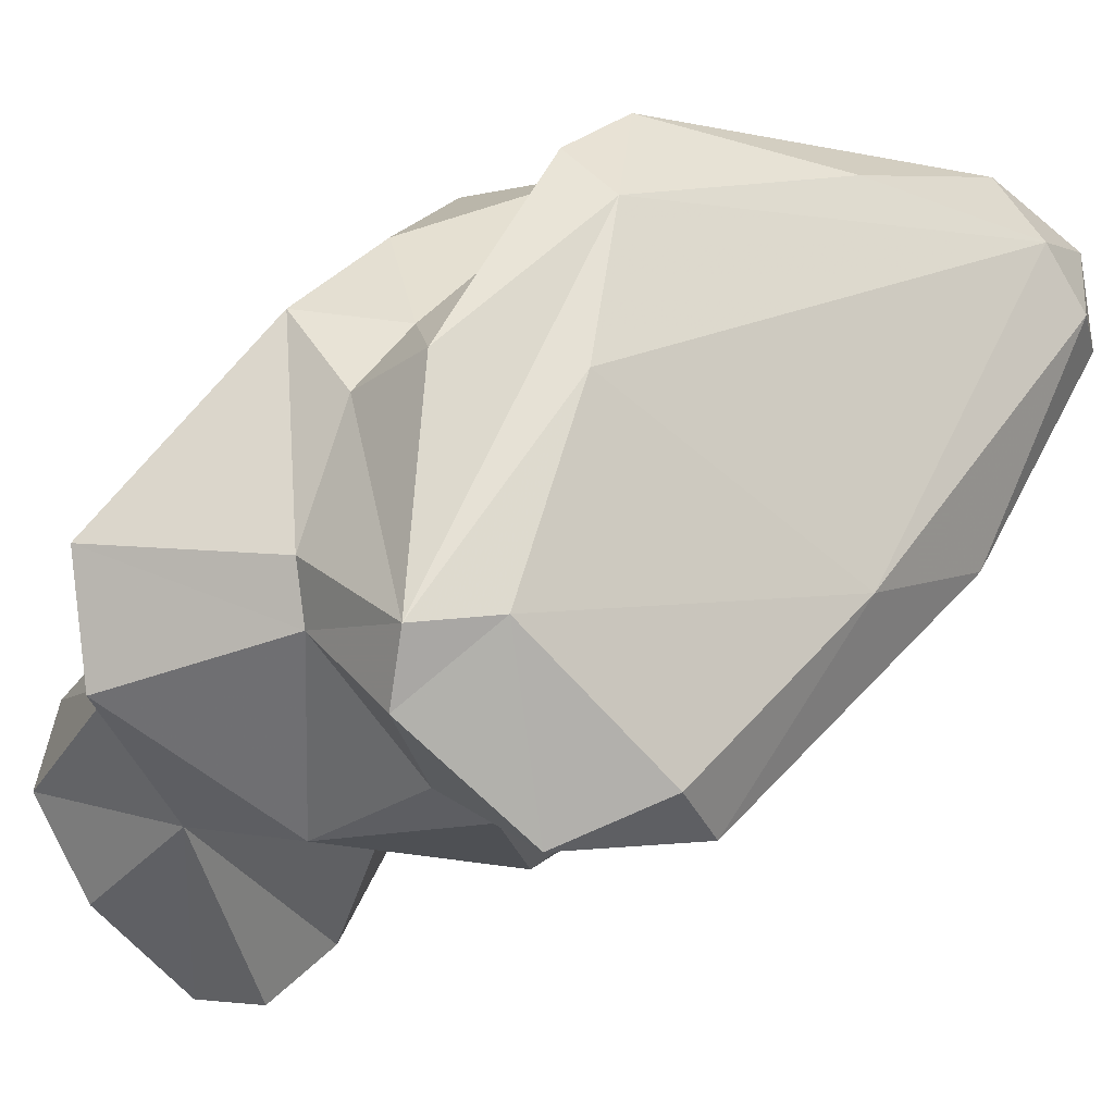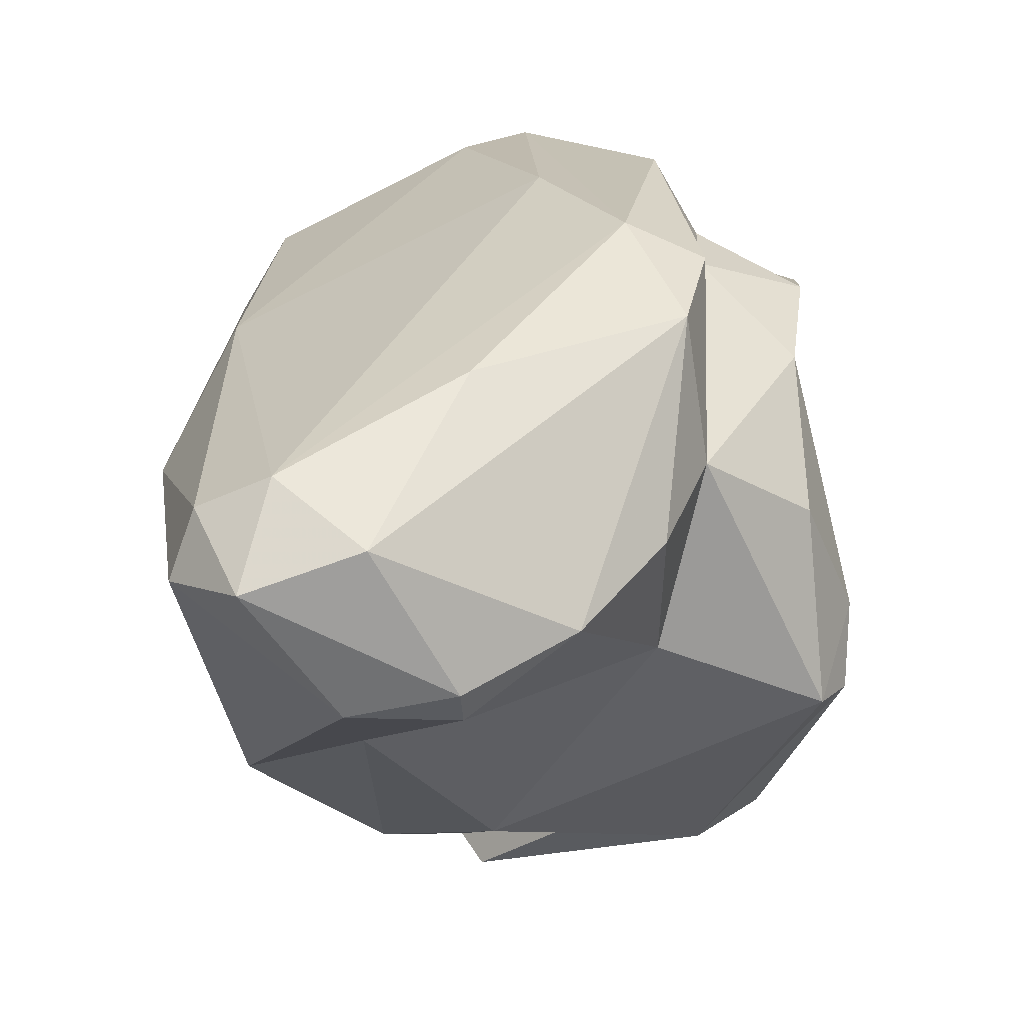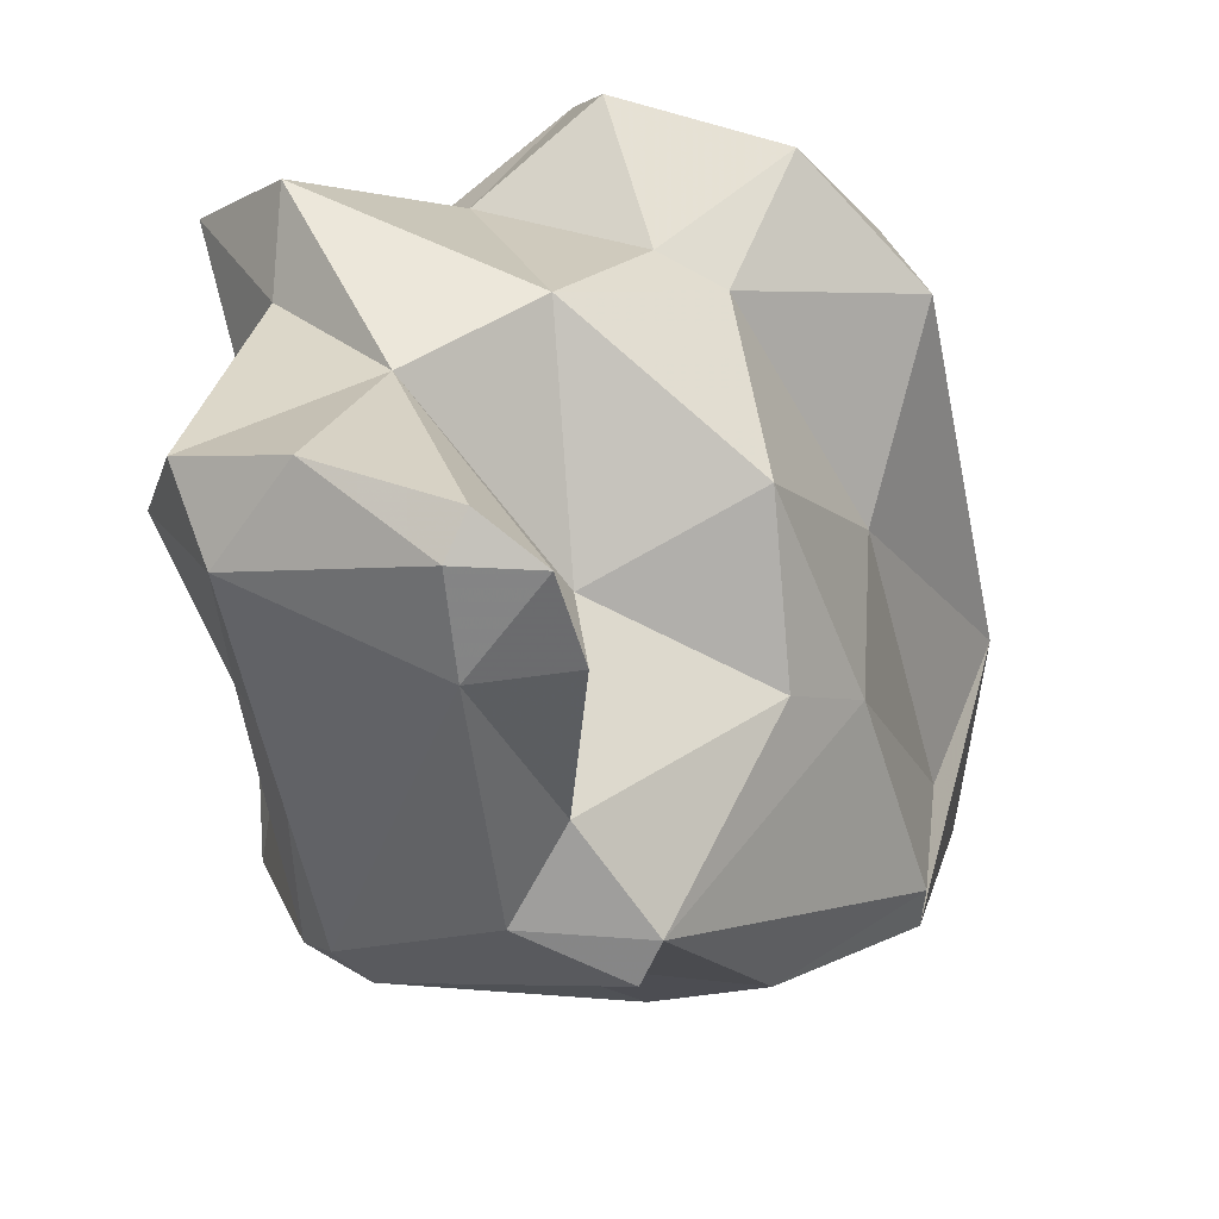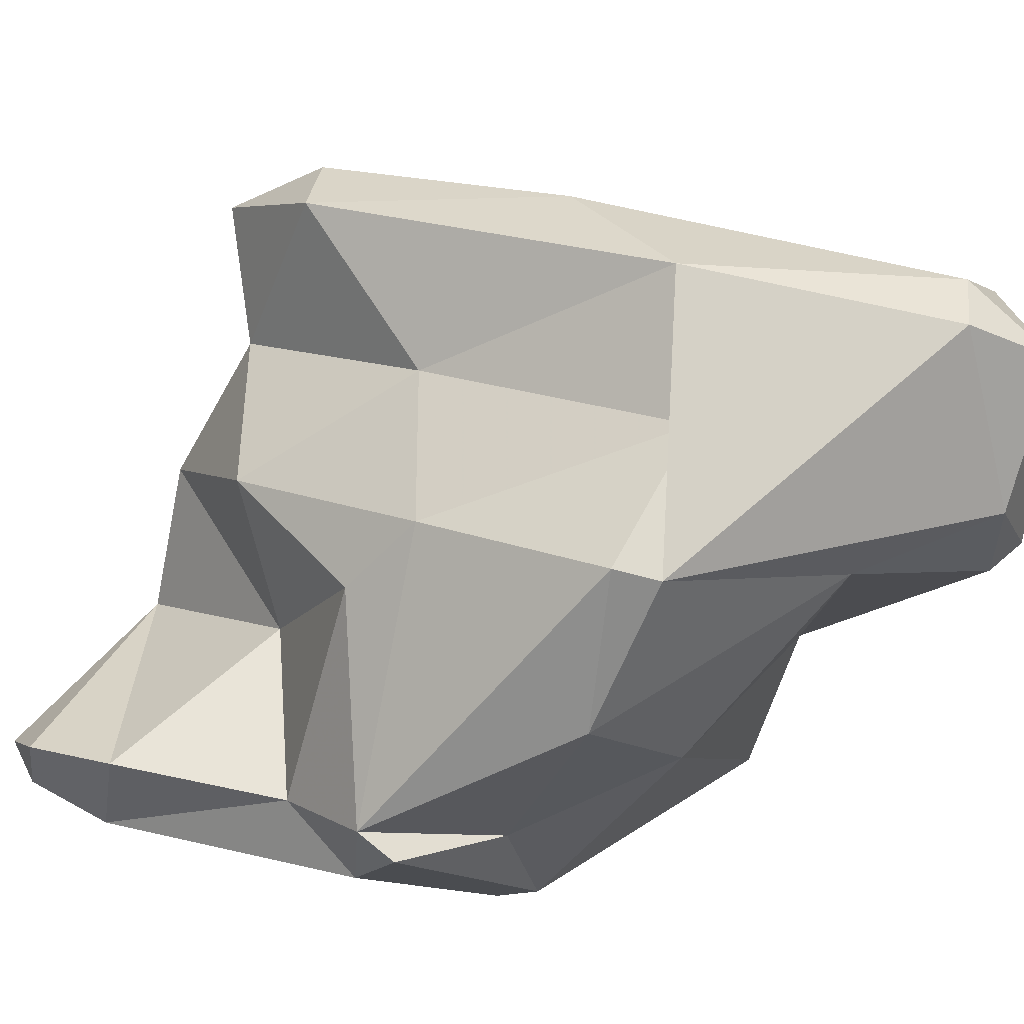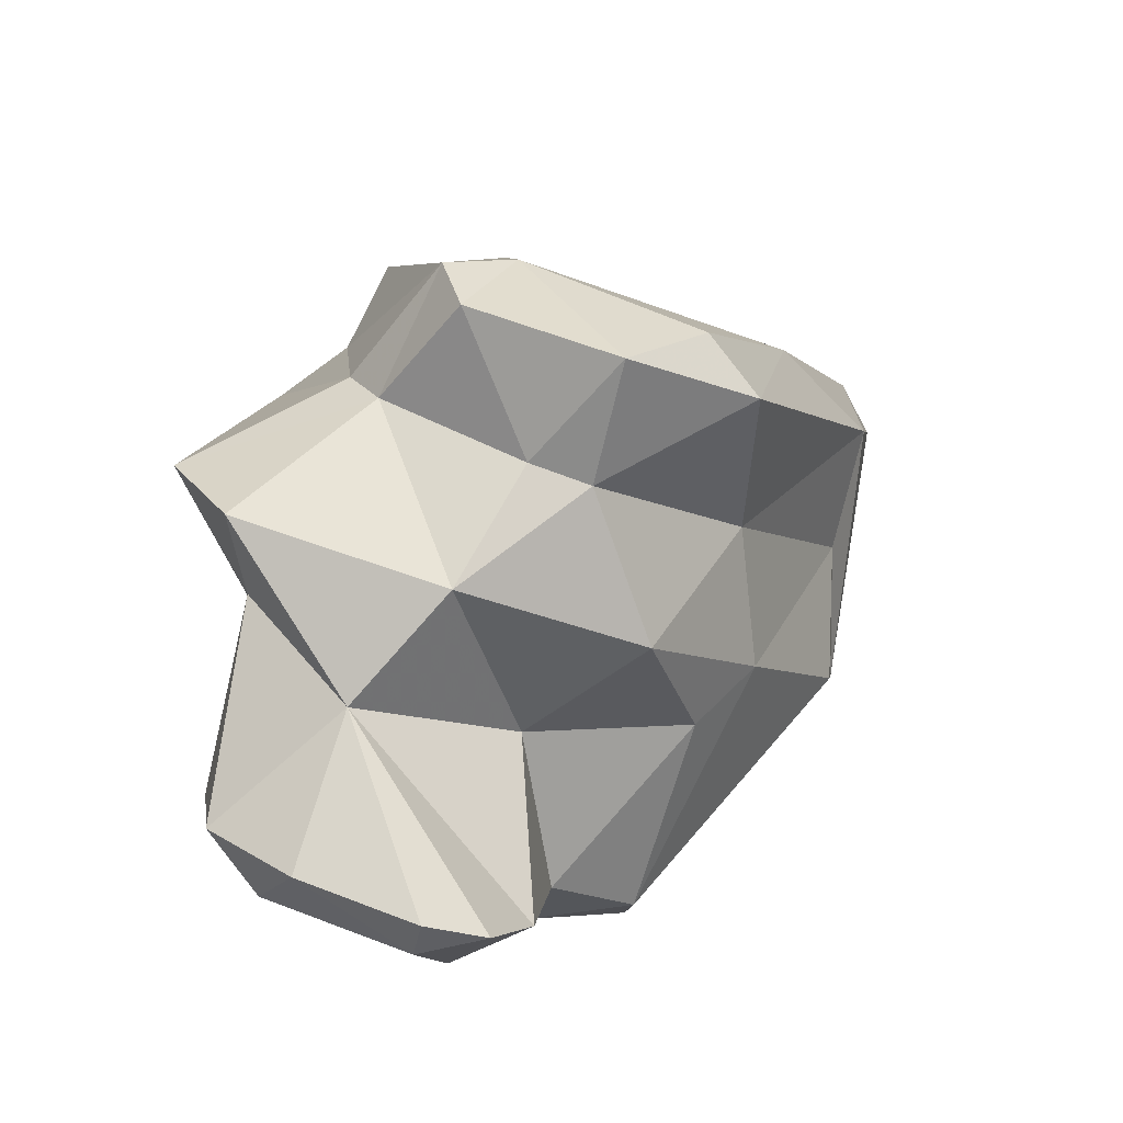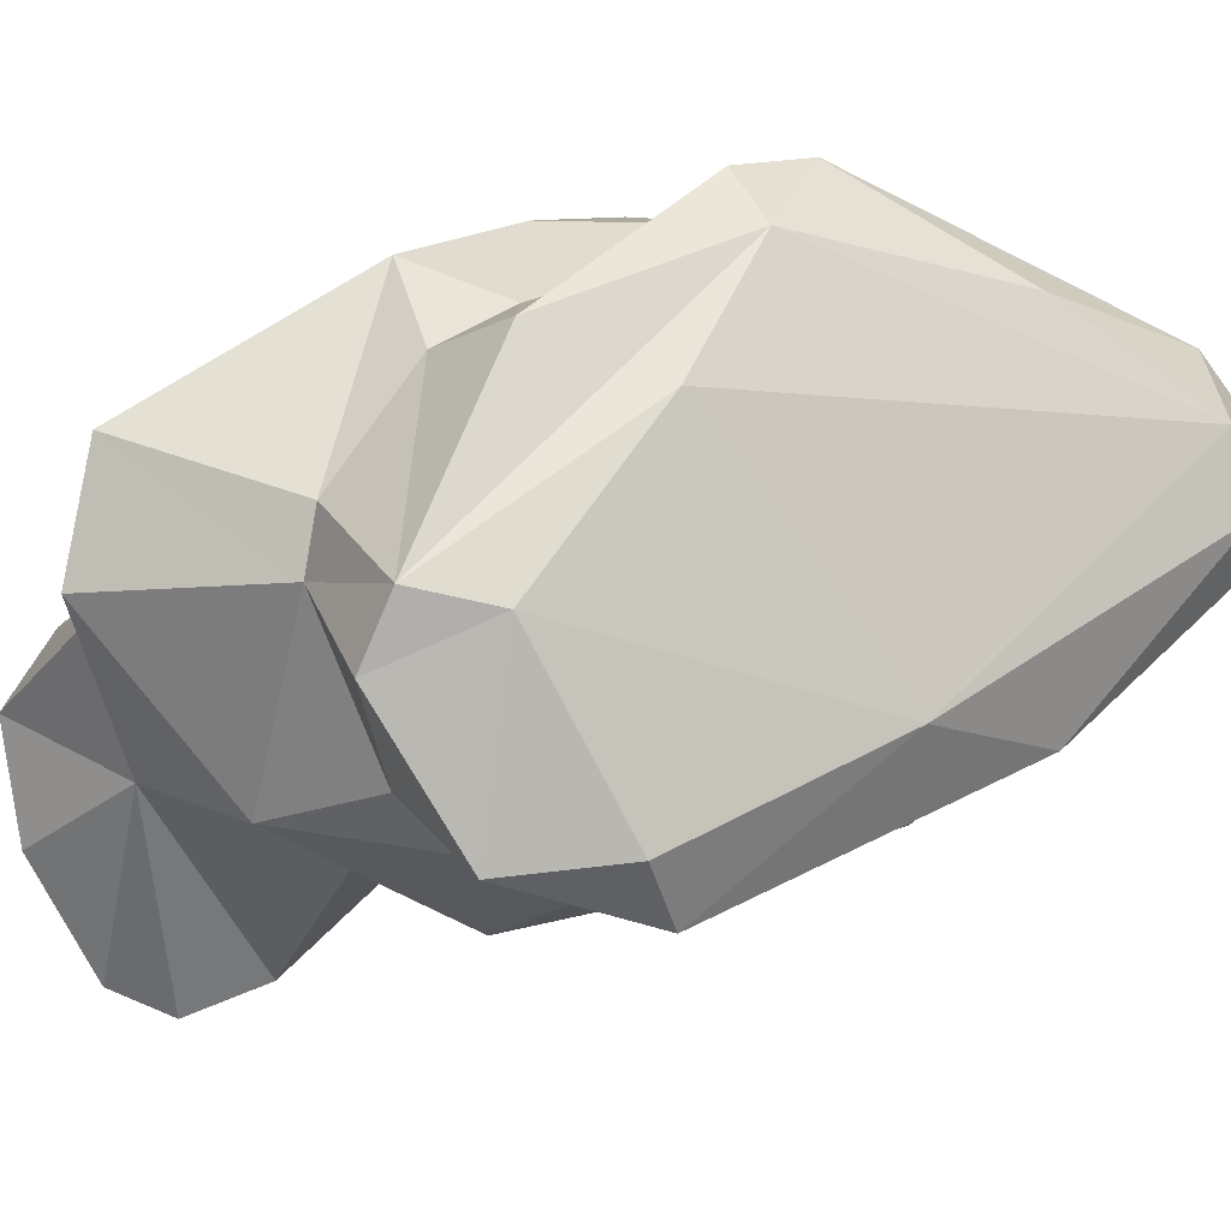
<metadata>
{"format":"obj","ext":"obj","renderer":"f3d","projection":"perspective","resolution":1024,"background":"white","views":[{"elev":76.7,"azim":22.8,"up":"+Z"},{"elev":6.1,"azim":166.7,"up":"+Z"},{"elev":-28.0,"azim":-8.3,"up":"+Z"},{"elev":-29.3,"azim":85.8,"up":"+Z"},{"elev":-73.4,"azim":9.6,"up":"+Y"},{"elev":71.6,"azim":39.3,"up":"+Z"}]}
</metadata>
<code>
v 171.9 260.2 82.44
v 173 258.4 80.31
v 172.5 262.4 90.1
v 174.5 268.5 90.1
v 172.2 258.1 82.34
v 173.9 260.5 87.15
v 174.3 256.4 81.52
v 173.7 263.1 80.57
v 174.5 272.2 83.09
v 174.5 262.4 78.88
v 175.1 267.4 85.93
v 175.4 268.3 77.83
v 175.5 273.4 81.07
v 174.7 272.4 81.24
v 176.6 267.1 91.35
v 173.6 262.7 86.1
v 176.7 255.9 79.37
v 175.8 267.1 77.15
v 176.9 263.7 91.27
v 176 273.6 85.37
v 175.5 271.2 88.59
v 177.1 269.1 90.67
v 178.7 263.6 76.34
v 177.2 257.7 78.17
v 173.9 259.8 89.36
v 177.1 255.4 80.25
v 179.5 274.1 82.54
v 182.4 270.7 77.94
v 178.7 274.9 86.56
v 176.7 268 76.94
v 177.9 268.1 93.07
v 176 258.5 84.63
v 178.5 256 79.45
v 179.5 267 77.16
v 178.9 259 86.88
v 178.4 273.6 90.88
v 181.2 264.4 75.73
v 179.7 262.8 93.82
v 179.6 262 77.82
v 179.4 257.9 78.71
v 180 272.9 91.63
v 177.7 262.4 90.91
v 179.7 261.7 82.19
v 183.2 260.6 84.17
v 183.9 263.1 81.12
v 181 260.8 89.15
v 184.5 277.5 81.76
v 182.4 260.7 88.35
v 180.1 276.6 85.11
v 180.1 261.2 93.04
v 180.9 269.1 92.64
v 184.5 268.4 77.48
v 181.6 263.6 76.29
v 185.6 264.6 81.89
v 184.8 278.2 82.38
v 182.3 278 83.55
v 181.5 263.8 93.42
v 186 274.1 80.79
v 185.9 264.6 85.63
v 186.7 278.7 85.36
v 179.3 275.4 89.7
v 187.7 267.9 89.23
v 183.7 260.1 91.37
v 185.7 262.3 91.2
v 187.7 268.6 79.79
v 184.1 276.3 88.67
v 186.9 277.3 81.88
v 188.4 270.4 82.95
v 186.7 261.9 89.47
v 189.2 278.1 84.49
v 187.8 269.7 79.47
v 188.3 277.2 86.72
v 189.7 269.9 86.2
v 189.7 276.2 86.04
v 190.2 276 84.55
g foo
f 7 17 26
f 33 26 17
f 5 2 7
f 17 7 2
f 33 17 24
f 40 33 24
f 24 17 2
f 1 2 5
f 18 2 10
f 24 2 18
f 1 8 2
f 10 2 8
f 40 24 39
f 23 24 18
f 39 24 23
f 53 39 23
f 53 23 37
f 8 12 10
f 18 10 12
f 37 23 18
f 34 37 30
f 37 18 30
f 30 18 12
f 5 7 32
f 32 7 26
f 32 26 33
f 32 6 5
f 5 6 1
f 6 16 1
f 40 43 32
f 40 32 33
f 40 39 43
f 1 16 8
f 16 11 8
f 39 45 43
f 45 39 53
f 45 53 54
f 12 8 11
f 53 37 34
f 14 12 11
f 52 53 34
f 9 11 21
f 14 11 9
f 52 34 28
f 30 12 14
f 28 34 30
f 9 13 14
f 30 14 13
f 13 28 30
f 25 6 32
f 32 35 25
f 3 6 25
f 35 32 43
f 35 43 44
f 45 44 43
f 16 3 4
f 6 3 16
f 54 44 45
f 65 54 53
f 4 21 16
f 11 16 21
f 52 65 53
f 52 71 65
f 58 52 28
f 71 52 58
f 21 20 9
f 58 28 27
f 20 13 9
f 13 27 28
f 20 29 13
f 29 27 13
f 3 25 42
f 42 25 35
f 46 42 35
f 44 48 35
f 48 46 35
f 19 3 42
f 15 4 19
f 4 3 19
f 48 44 59
f 44 54 59
f 68 59 54
f 54 65 68
f 22 4 15
f 21 4 22
f 22 29 21
f 68 65 71
f 29 20 21
f 71 58 67
f 49 27 29
f 67 58 47
f 56 27 49
f 47 27 56
f 58 27 47
f 67 47 55
f 55 47 56
f 50 42 46
f 50 46 63
f 48 63 46
f 63 48 69
f 50 38 42
f 38 19 42
f 69 48 59
f 38 15 19
f 38 31 15
f 69 59 73
f 73 59 68
f 15 31 22
f 31 29 22
f 71 73 68
f 36 29 31
f 75 73 71
f 75 71 67
f 36 61 29
f 49 29 61
f 75 67 70
f 56 49 61
f 61 60 56
f 60 70 55
f 55 70 67
f 55 56 60
f 57 38 50
f 57 50 63
f 64 57 63
f 63 69 64
f 62 57 64
f 51 57 62
f 62 64 69
f 69 73 62
f 51 38 57
f 72 51 62
f 41 31 38
f 41 38 51
f 74 62 73
f 72 62 74
f 36 31 41
f 75 74 73
f 72 41 51
f 61 36 41
f 66 61 41
f 66 41 72
f 70 72 74
f 74 75 70
f 60 61 66
f 60 66 72
f 70 60 72
g

</code>
